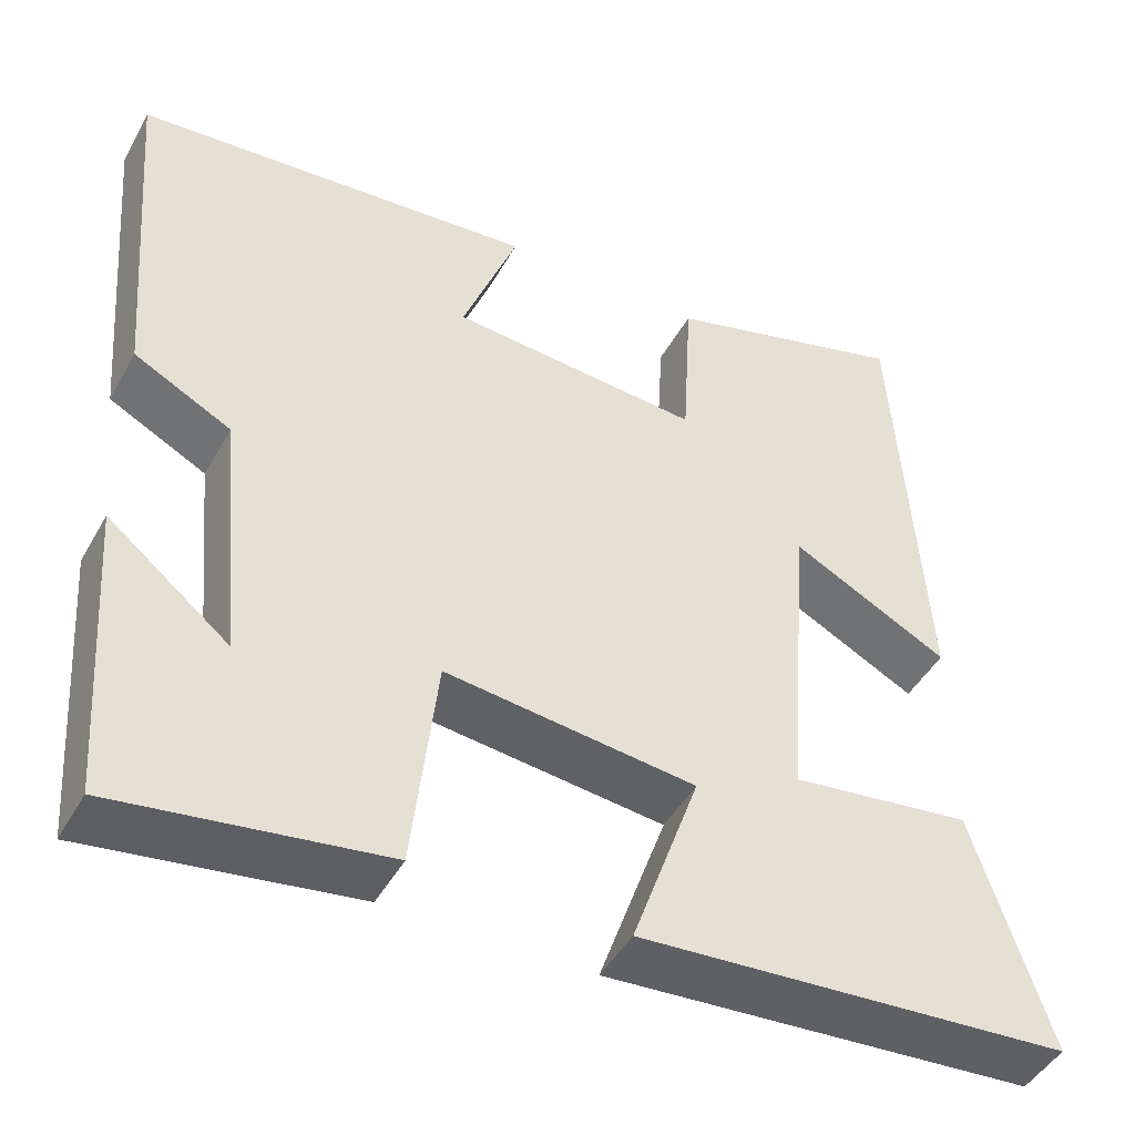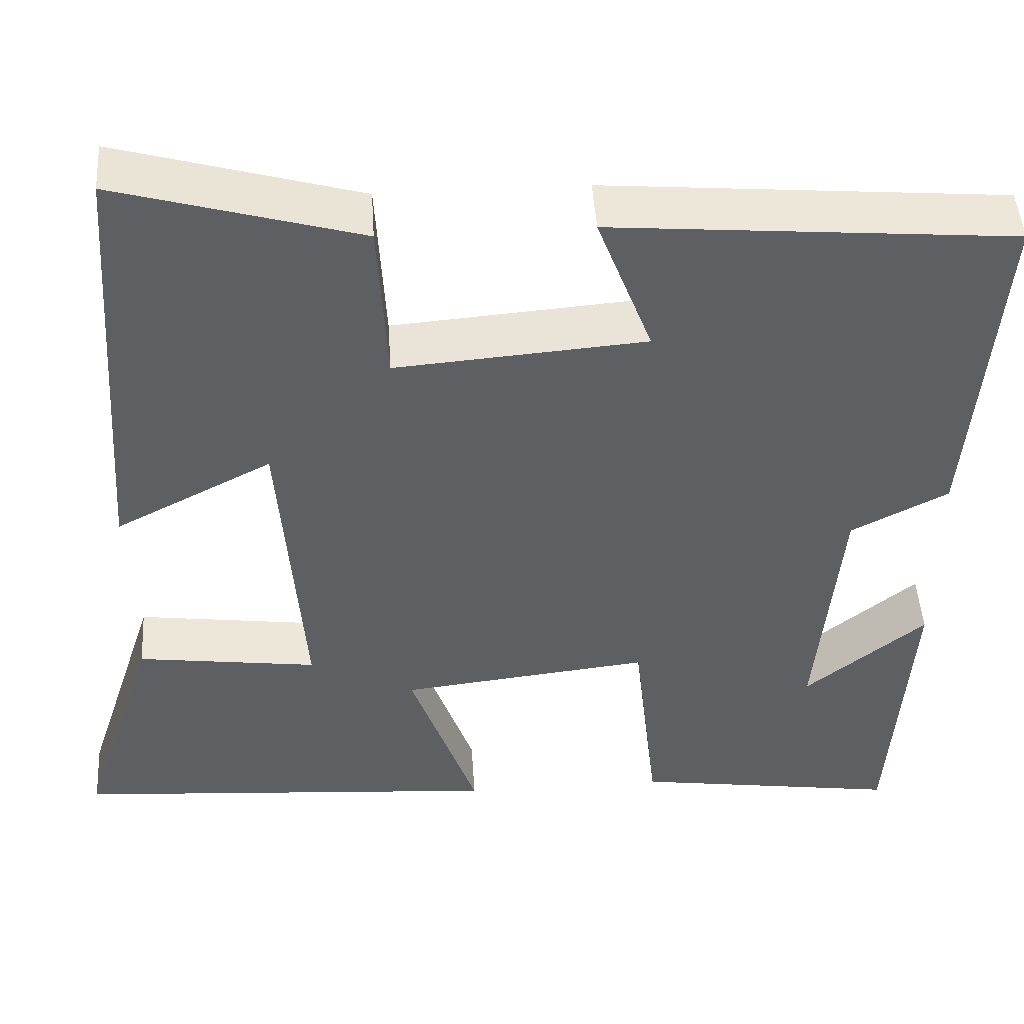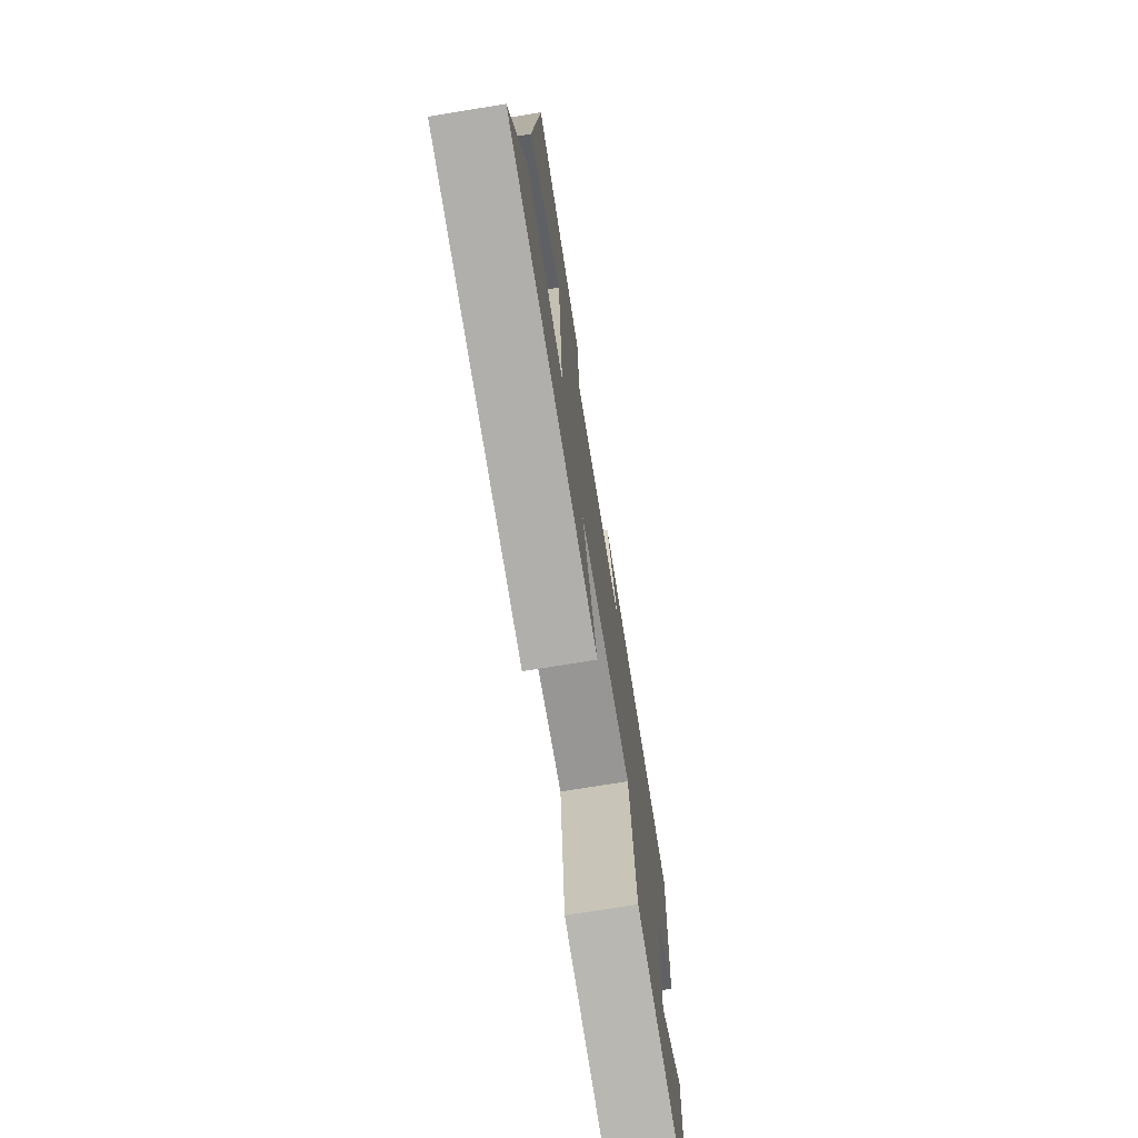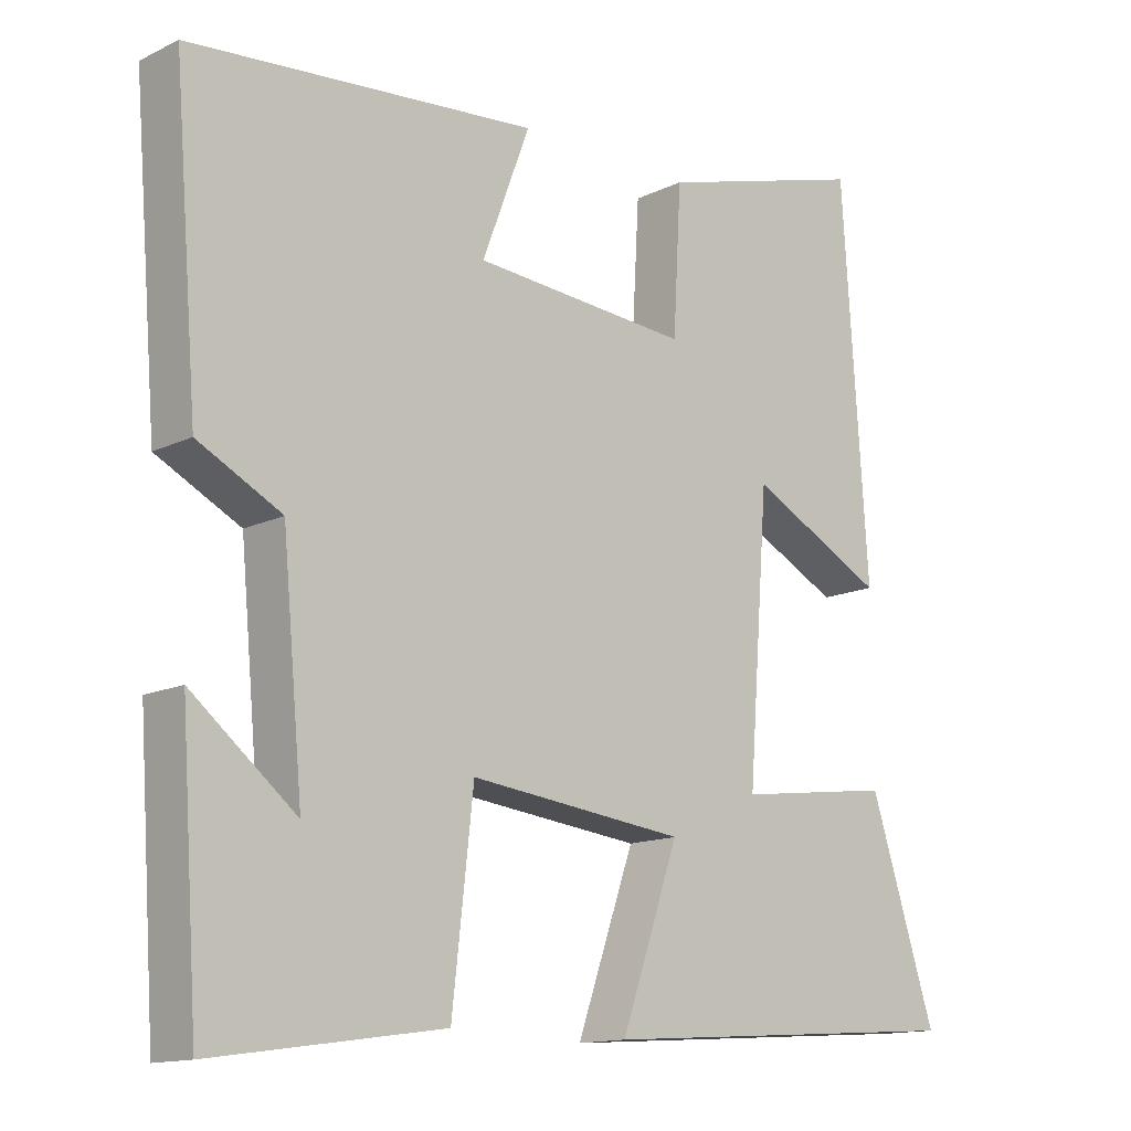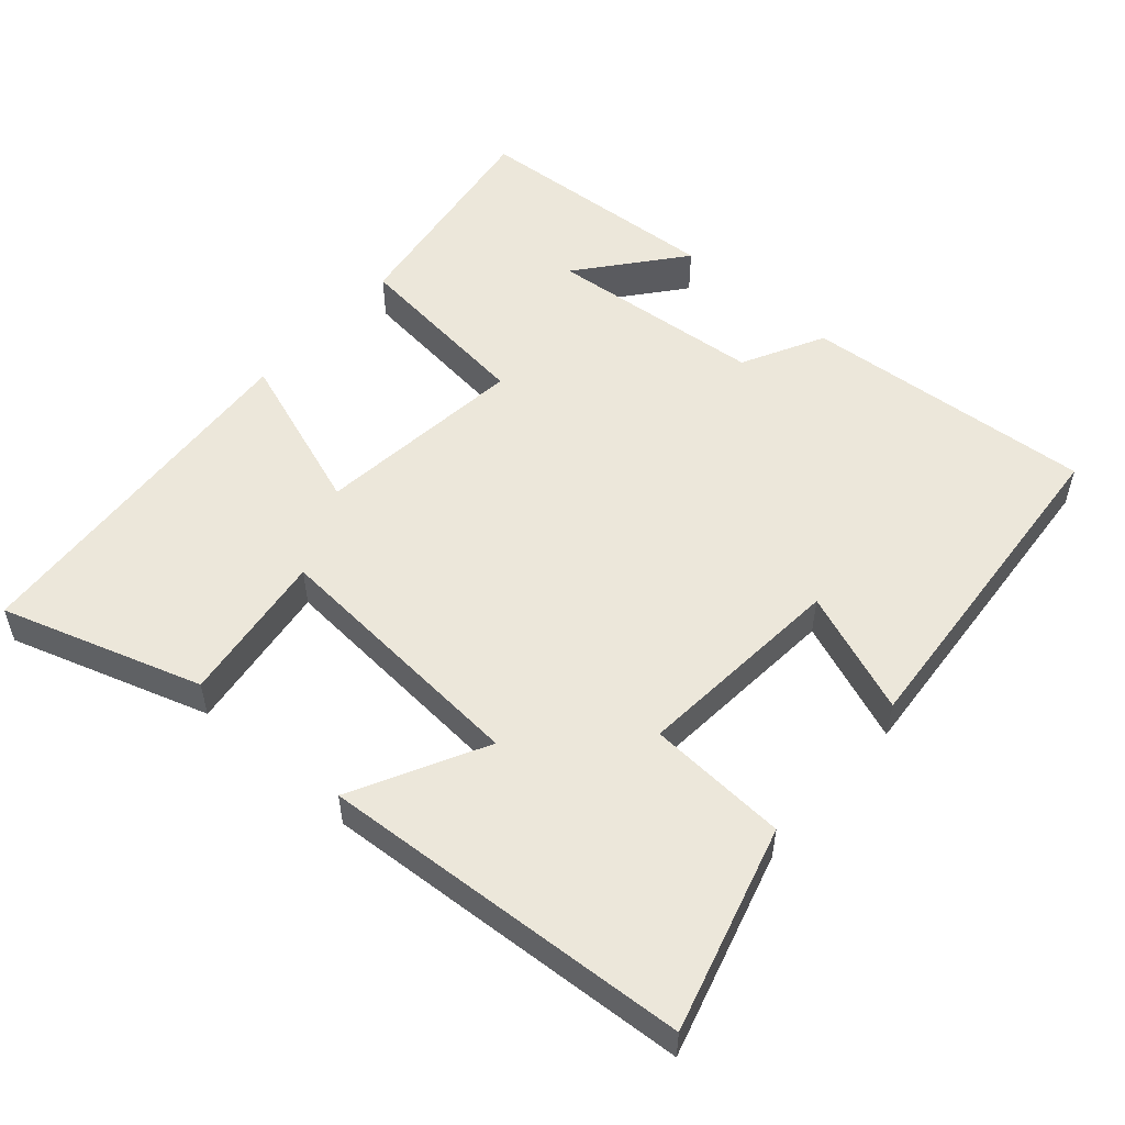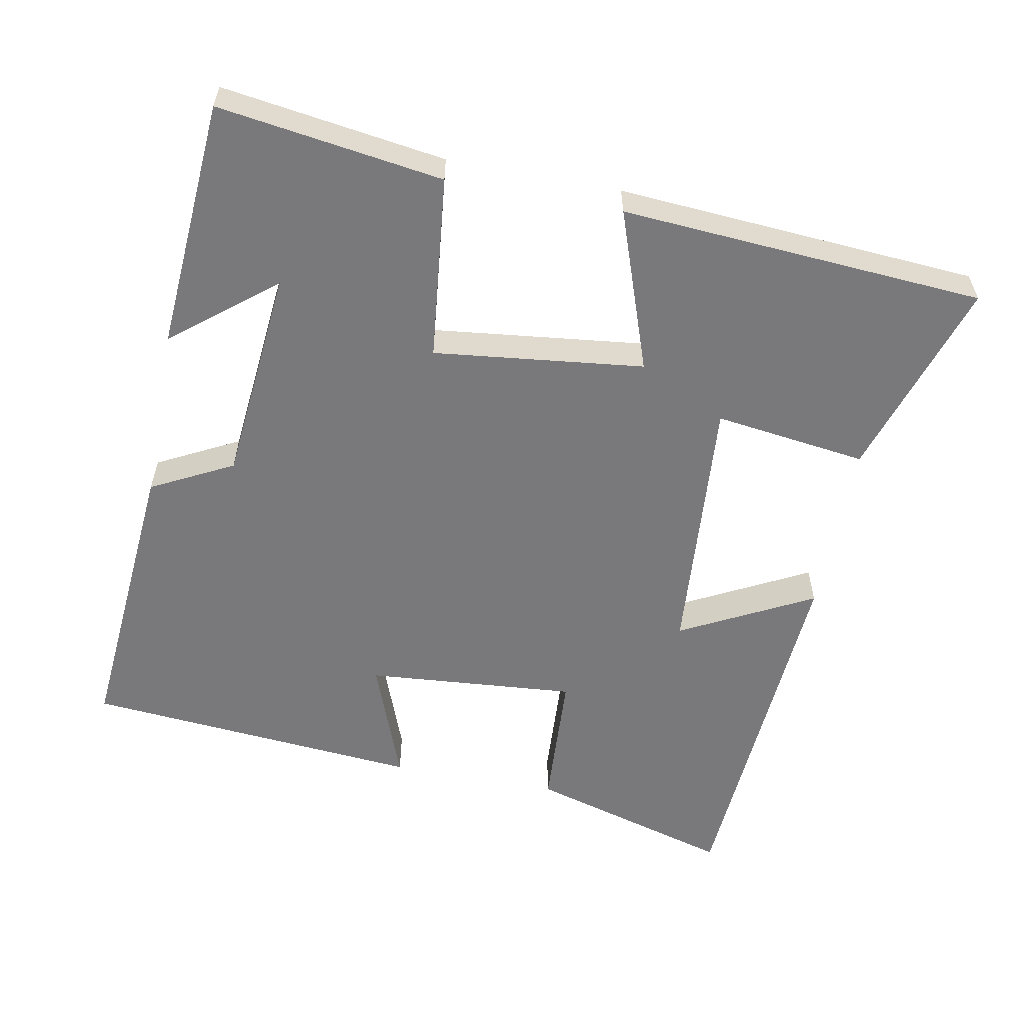
<metadata>
{"format":"obj","ext":"obj","renderer":"f3d","projection":"perspective","resolution":1024,"background":"white","views":[{"elev":-45.8,"azim":152.3,"up":"+Z"},{"elev":47.2,"azim":-3.6,"up":"+Z"},{"elev":-74.4,"azim":-80.8,"up":"+Z"},{"elev":-13.7,"azim":137.1,"up":"+Z"},{"elev":53.9,"azim":-48.7,"up":"+Y"},{"elev":-57.9,"azim":169.2,"up":"+Y"}]}
</metadata>
<code>
v 0.476 0.07 -0.545
v 0.162 0.07 -0.5
v 0.133 0.07 -0.241
v -0.161 0.07 -0.275
v -0.082 0.07 -0.5
v -0.59 0.07 -0.465
v -0.5 0.07 -0.186
v -0.287 0.07 -0.214
v -0.315 0.07 0.158
v -0.5 0.07 0.062
v -0.465 0.07 0.581
v -0.179 0.07 0.5
v -0.168 0.07 0.304
v 0.126 0.07 0.328
v 0.061 0.07 0.5
v 0.533 0.07 0.461
v 0.5 0.07 0.053
v 0.386 0.07 -0.006
v 0.358 0.07 -0.308
v 0.5 0.07 -0.193
v 0.476 0 -0.545
v 0.162 0 -0.5
v 0.133 0 -0.241
v -0.161 0 -0.275
v -0.082 0 -0.5
v -0.59 0 -0.465
v -0.5 0 -0.186
v -0.287 0 -0.214
v -0.315 0 0.158
v -0.5 0 0.062
v -0.465 0 0.581
v -0.179 0 0.5
v -0.168 0 0.304
v 0.126 0 0.328
v 0.061 0 0.5
v 0.533 0 0.461
v 0.5 0 0.053
v 0.386 0 -0.006
v 0.358 0 -0.308
v 0.5 0 -0.193
f 19 20 1 2
f 18 19 2 3
f 15 16 17 18
f 14 15 18
f 13 14 18 3
f 10 11 12 13
f 9 10 13
f 8 9 13 3
f 5 6 7 8
f 4 5 8
f 3 4 8
f 22 21 40 39
f 23 22 39 38
f 38 37 36 35
f 38 35 34
f 23 38 34 33
f 33 32 31 30
f 33 30 29
f 23 33 29 28
f 28 27 26 25
f 28 25 24
f 28 24 23
f 1 21 22 2
f 2 22 23 3
f 3 23 24 4
f 4 24 25 5
f 5 25 26 6
f 6 26 27 7
f 7 27 28 8
f 8 28 29 9
f 9 29 30 10
f 10 30 31 11
f 11 31 32 12
f 12 32 33 13
f 13 33 34 14
f 14 34 35 15
f 15 35 36 16
f 16 36 37 17
f 17 37 38 18
f 18 38 39 19
f 19 39 40 20
f 20 40 21 1

</code>
